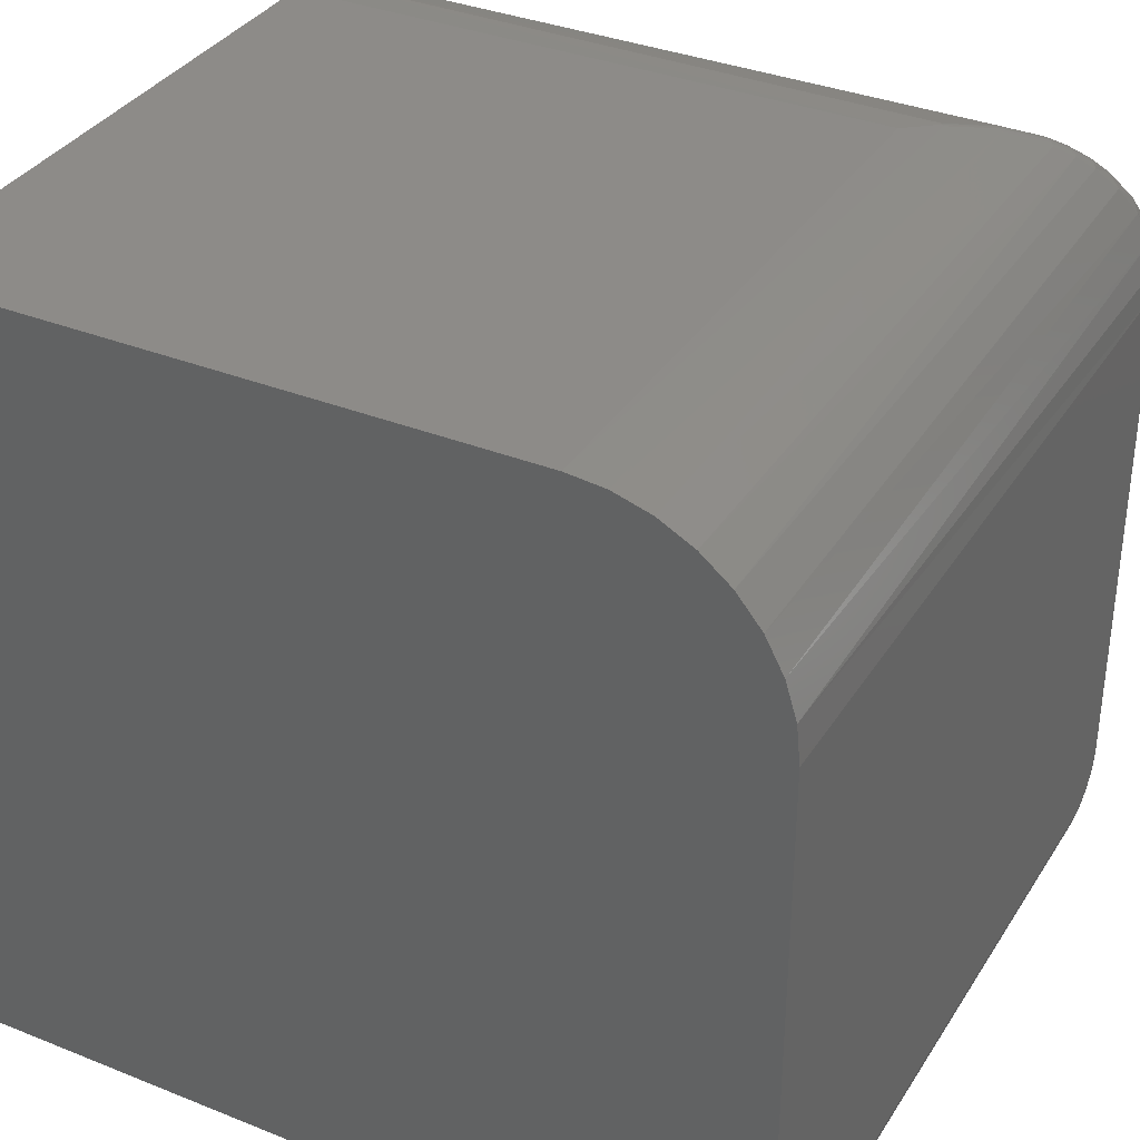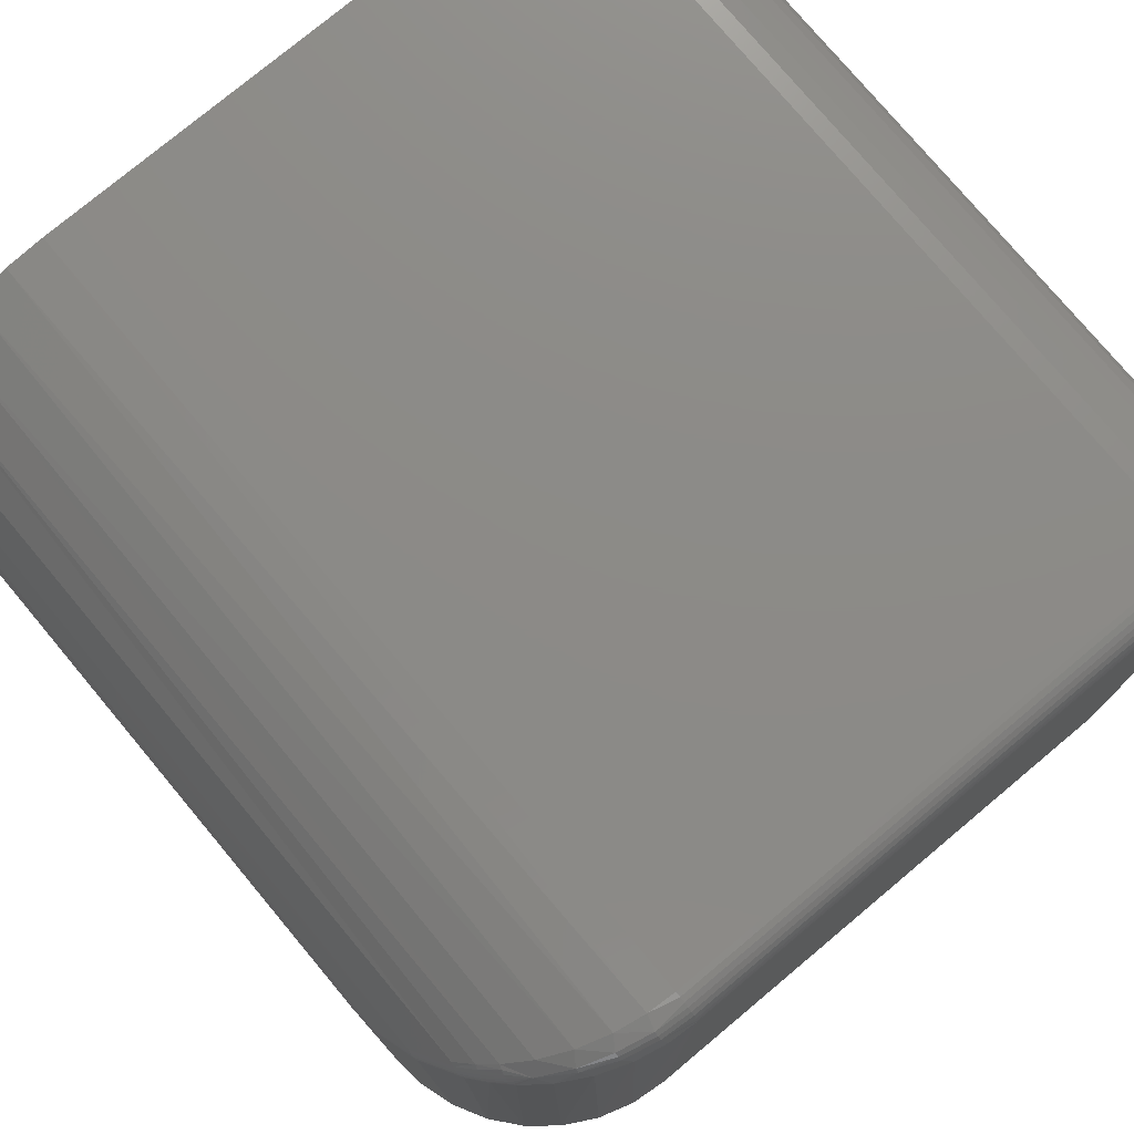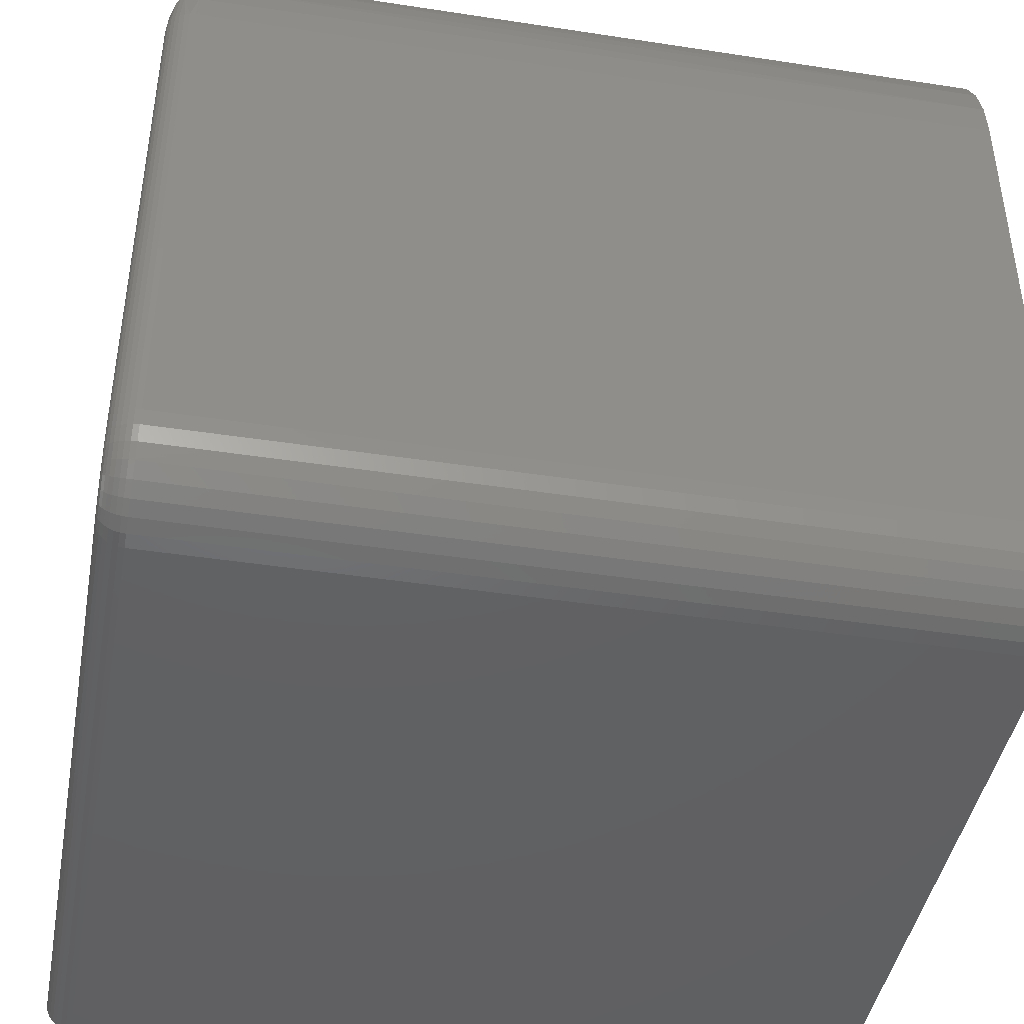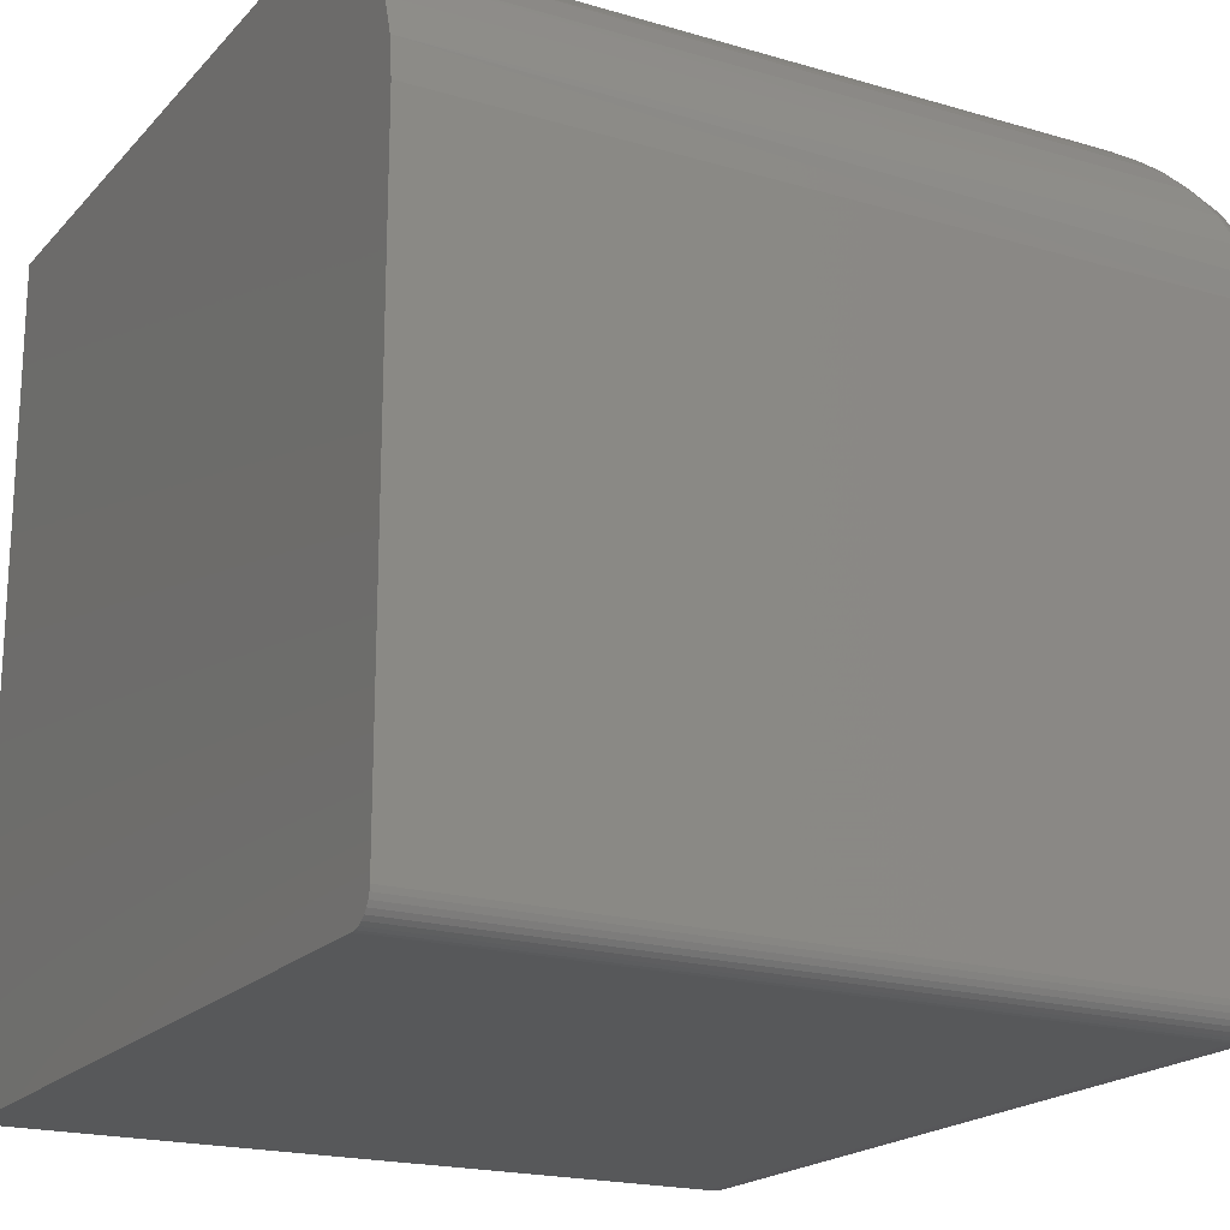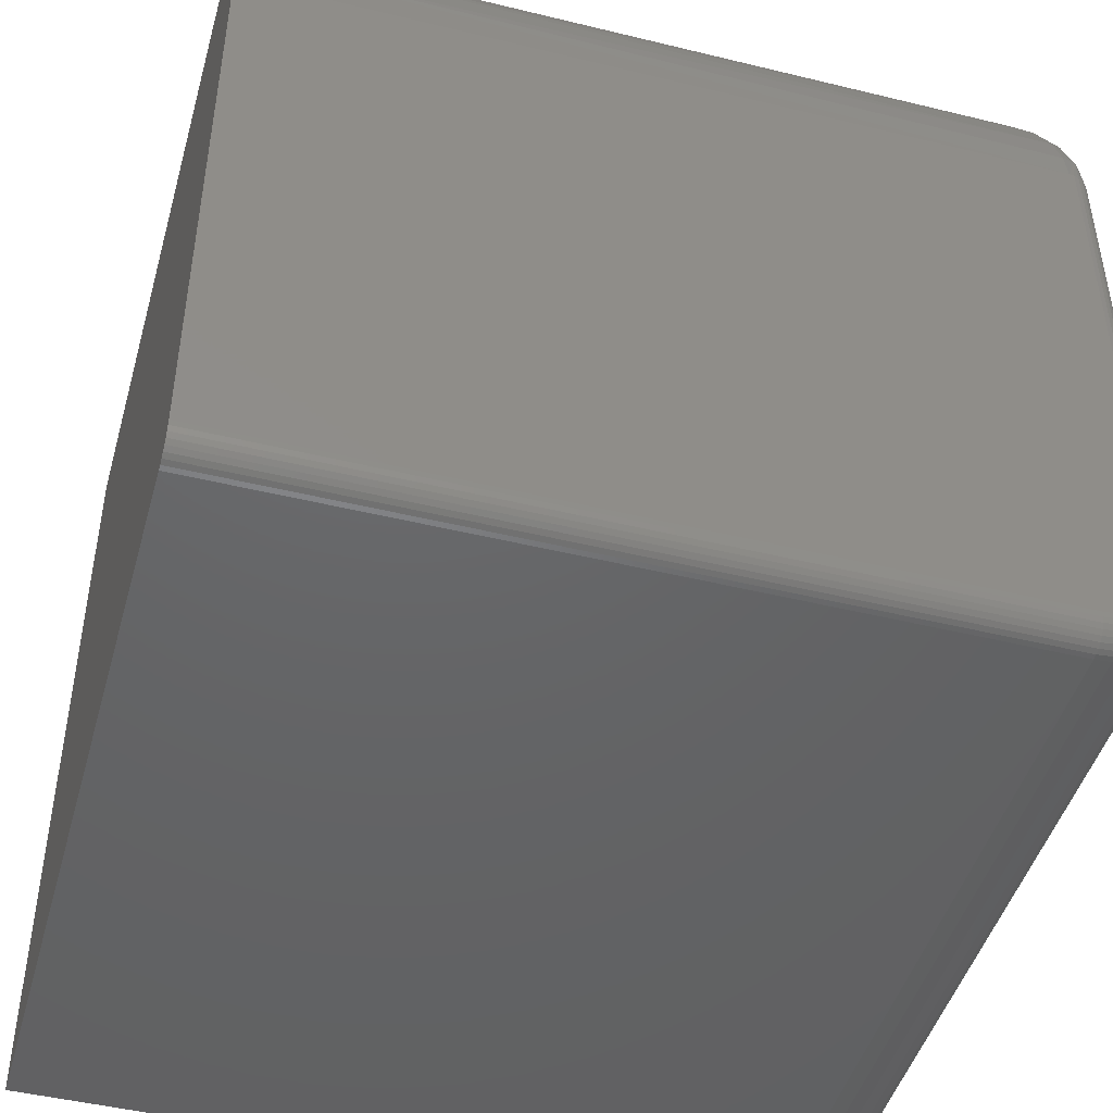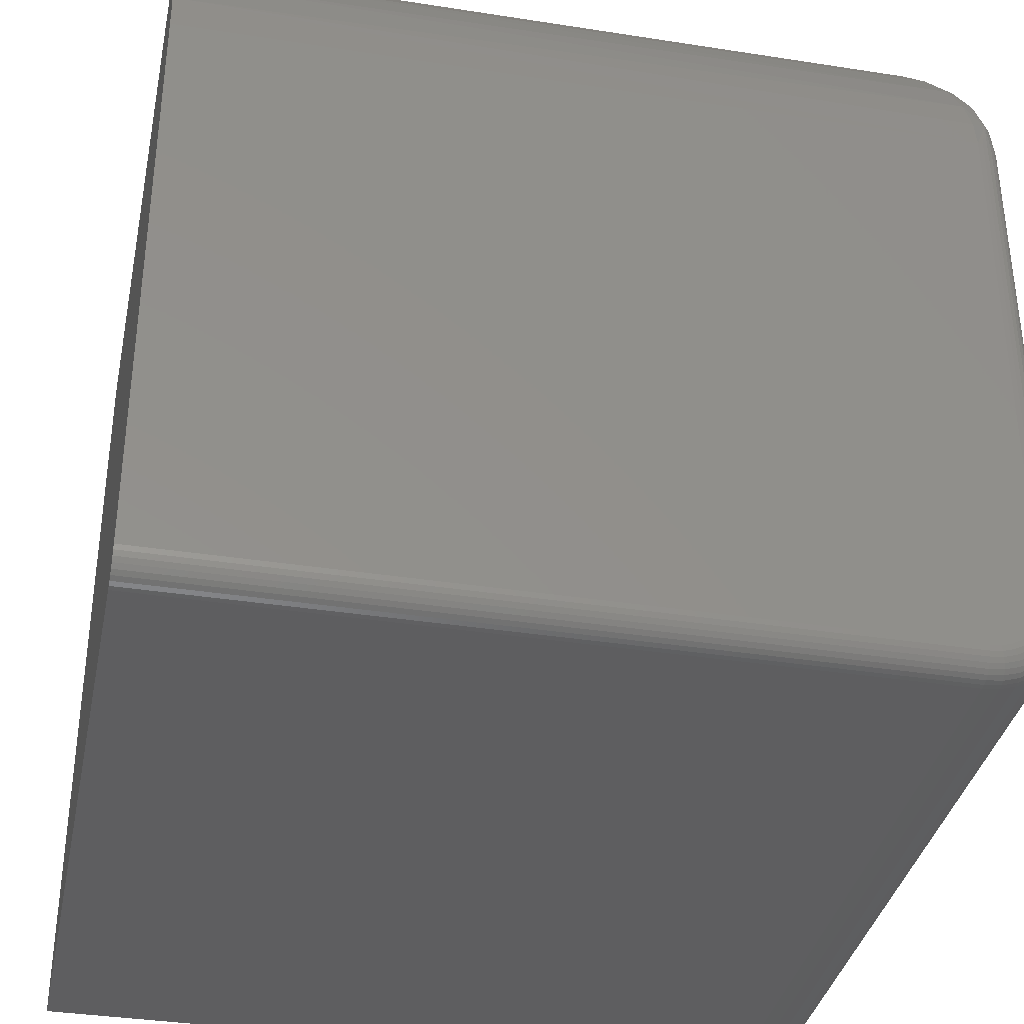
<metadata>
{"format":"stl","ext":"stl","renderer":"f3d","projection":"perspective","resolution":1024,"background":"white","views":[{"elev":35.0,"azim":28.1,"up":"+Z"},{"elev":76.8,"azim":50.1,"up":"+Y"},{"elev":-43.3,"azim":169.7,"up":"+Z"},{"elev":-19.4,"azim":61.1,"up":"+Z"},{"elev":-46.3,"azim":74.4,"up":"+Z"},{"elev":-36.0,"azim":78.4,"up":"+Z"}]}
</metadata>
<code>
# stl→obj: 172 verts, 340 faces
v 0.3359 4.207e-17 -0.2656
v 0.3359 6.809e-17 0.2031
v 0.3405 -0.0004503 -0.2656
v 0.3405 -0.0004503 0.2031
v 0.3449 -0.001784 -0.2656
v 0.3449 -0.001784 0.2031
v 0.349 -0.00395 -0.2656
v 0.349 -0.00395 0.2031
v 0.3525 -0.006865 -0.2656
v 0.3525 -0.006865 0.2031
v 0.3554 -0.01042 -0.2656
v 0.3554 -0.01042 0.2031
v 0.3576 -0.01447 -0.2656
v 0.3576 -0.01447 0.2031
v 0.3589 -0.01887 -0.2656
v 0.3589 -0.01887 0.2031
v 0.3594 -0.02344 -0.2656
v 0.3594 -0.02344 0.2031
v -0.3516 3.903e-18 -0.2656
v -0.3516 2.992e-17 0.2031
v 0.3594 -0.07031 -0.3125
v 0.3594 -0.7109 0.2031
v 0.3594 -0.7109 -0.3125
v 0.3594 -0.03717 -0.2988
v 0.3594 -0.05237 -0.3089
v 0.3594 -0.04427 -0.3046
v 0.3594 -0.06117 -0.3116
v 0.3594 -0.03134 -0.2917
v 0.3594 -0.02701 -0.2836
v 0.3594 -0.02434 -0.2748
v 0.3359 -0.7109 -0.3359
v 0.3449 -0.7109 -0.3342
v -0.3516 -0.7109 -0.3359
v 0.3405 -0.7109 -0.3355
v 0.3554 -0.7109 -0.3255
v 0.3576 -0.7109 -0.3215
v 0.349 -0.7109 -0.332
v 0.3525 -0.7109 -0.3291
v -0.3516 -0.7109 0.375
v 0.3589 -0.7109 -0.3171
v 0.3561 -0.7109 0.2367
v 0.3463 -0.7109 0.2689
v 0.3304 -0.7109 0.2986
v 0.309 -0.7109 0.3247
v 0.283 -0.7109 0.346
v 0.2533 -0.7109 0.3619
v 0.221 -0.7109 0.3717
v 0.1875 -0.7109 0.375
v 0.1875 -0.1719 0.375
v -0.3516 -0.1719 0.375
v -0.3516 -0.001351 -0.2793
v -0.3516 -0.003303 0.2367
v -0.3516 -0.005352 -0.2925
v -0.3516 -0.01185 -0.3047
v -0.3516 -0.01308 0.2689
v -0.3516 -0.07031 -0.3359
v -0.3516 -0.1383 0.3717
v -0.3516 -0.1061 0.3619
v -0.3516 -0.07639 0.346
v -0.3516 -0.05034 0.3247
v -0.3516 -0.0566 -0.3346
v -0.3516 -0.04341 -0.3306
v -0.3516 -0.02897 0.2986
v -0.3516 -0.03125 -0.3241
v -0.3516 -0.02059 -0.3153
v 0.2509 -0.1171 0.3629
v 0.2836 -0.08888 0.3456
v 0.3421 -0.03834 0.2782
v 0.3279 -0.05059 0.3022
v 0.3522 -0.0296 0.2521
v 0.2151 -0.148 0.3728
v 0.2985 -0.07601 0.3343
v 0.3117 -0.06457 0.3219
v 0.3577 -0.02485 0.2268
v 0.3298 -0.007136 0.2521
v 0.321 -0.01726 0.2782
v 0.2705 -0.07578 0.3456
v 0.2423 -0.1084 0.3629
v 0.3345 -0.001633 0.2268
v 0.2948 -0.04763 0.3219
v 0.3088 -0.03143 0.3022
v 0.2834 -0.06087 0.3343
v 0.2114 -0.1443 0.3728
v 0.2133 -0.1461 0.3729
v 0.3309 -0.02529 0.2854
v 0.3403 -0.013 0.259
v 0.3341 -0.0285 0.2854
v 0.3464 -0.01907 0.259
v 0.2482 -0.1141 0.3636
v 0.2453 -0.1112 0.3636
v 0.2814 -0.08596 0.3467
v 0.2789 -0.08312 0.3473
v 0.2763 -0.08043 0.3473
v 0.2734 -0.07796 0.3467
v 0.3098 -0.06114 0.3233
v 0.2962 -0.07249 0.3358
v 0.3074 -0.05782 0.3242
v 0.2934 -0.06911 0.3365
v 0.3047 -0.05472 0.3245
v 0.2903 -0.06597 0.3365
v 0.3016 -0.05193 0.3242
v 0.2869 -0.06319 0.3358
v 0.2982 -0.04954 0.3233
v 0.3436 -0.01578 0.2592
v 0.3166 -0.04282 0.3106
v 0.3533 -0.01243 0.2304
v 0.3469 -0.006058 0.2304
v 0.3504 -0.008942 0.2305
v 0.3359 -0.001351 -0.2793
v 0.3359 -0.005352 -0.2925
v 0.3359 -0.01185 -0.3047
v 0.3359 -0.02059 -0.3153
v 0.3359 -0.03125 -0.3241
v 0.3359 -0.04341 -0.3306
v 0.3359 -0.0566 -0.3346
v 0.3359 -0.07031 -0.3359
v 0.3589 -0.07031 -0.3171
v 0.3576 -0.07031 -0.3215
v 0.3554 -0.07031 -0.3255
v 0.3525 -0.07031 -0.3291
v 0.349 -0.07031 -0.332
v 0.3449 -0.07031 -0.3342
v 0.3405 -0.07031 -0.3355
v 0.3589 -0.01985 -0.2757
v 0.3576 -0.01554 -0.2765
v 0.3554 -0.01157 -0.2773
v 0.3525 -0.008084 -0.278
v 0.349 -0.005225 -0.2786
v 0.3449 -0.003101 -0.279
v 0.3405 -0.001793 -0.2793
v 0.3589 -0.06028 -0.3161
v 0.3576 -0.05942 -0.3204
v 0.3554 -0.05863 -0.3244
v 0.3525 -0.05793 -0.3279
v 0.349 -0.05737 -0.3307
v 0.3449 -0.05694 -0.3328
v 0.3405 -0.05668 -0.3341
v 0.3589 -0.05062 -0.3132
v 0.3576 -0.04894 -0.3172
v 0.3554 -0.04739 -0.321
v 0.3525 -0.04603 -0.3242
v 0.349 -0.04492 -0.3269
v 0.3449 -0.04409 -0.3289
v 0.3405 -0.04358 -0.3302
v 0.3589 -0.04173 -0.3084
v 0.3576 -0.03929 -0.3121
v 0.3554 -0.03704 -0.3154
v 0.3525 -0.03506 -0.3184
v 0.349 -0.03344 -0.3208
v 0.3449 -0.03224 -0.3226
v 0.3405 -0.0315 -0.3237
v 0.3589 -0.03393 -0.302
v 0.3576 -0.03082 -0.3051
v 0.3554 -0.02796 -0.308
v 0.3525 -0.02545 -0.3105
v 0.349 -0.02339 -0.3126
v 0.3449 -0.02186 -0.3141
v 0.3405 -0.02091 -0.315
v 0.3589 -0.02754 -0.2942
v 0.3576 -0.02388 -0.2967
v 0.3554 -0.02051 -0.2989
v 0.3525 -0.01756 -0.3009
v 0.349 -0.01513 -0.3025
v 0.3449 -0.01333 -0.3037
v 0.3405 -0.01222 -0.3044
v 0.3589 -0.02278 -0.2853
v 0.3576 -0.01872 -0.287
v 0.3554 -0.01498 -0.2885
v 0.3525 -0.01169 -0.2899
v 0.349 -0.009001 -0.291
v 0.3449 -0.007 -0.2918
v 0.3405 -0.005768 -0.2924
f 1 2 3
f 3 2 4
f 3 4 5
f 5 4 6
f 5 6 7
f 7 6 8
f 7 8 9
f 9 8 10
f 9 10 11
f 11 10 12
f 11 12 13
f 13 12 14
f 13 14 15
f 15 14 16
f 15 16 17
f 17 16 18
f 19 20 1
f 1 20 2
f 21 22 23
f 24 25 26
f 27 25 24
f 27 24 28
f 27 28 29
f 27 29 30
f 27 30 17
f 27 17 18
f 27 18 22
f 27 22 21
f 31 32 33
f 31 34 32
f 35 36 37
f 37 38 35
f 39 33 40
f 39 40 23
f 39 23 22
f 39 22 41
f 39 41 42
f 39 42 43
f 39 43 44
f 39 44 45
f 39 45 46
f 39 46 47
f 39 47 48
f 40 33 32
f 40 32 37
f 40 37 36
f 49 50 48
f 48 50 39
f 20 51 52
f 20 19 51
f 53 54 55
f 55 52 53
f 53 52 51
f 56 33 39
f 56 39 50
f 56 50 57
f 56 57 58
f 56 58 59
f 56 59 60
f 56 60 61
f 61 60 62
f 62 60 63
f 62 63 64
f 64 63 65
f 65 63 55
f 65 55 54
f 47 46 66
f 67 66 46
f 68 69 43
f 43 42 68
f 70 68 42
f 42 41 70
f 49 48 71
f 71 48 47
f 71 47 66
f 44 72 45
f 45 72 67
f 45 67 46
f 43 69 44
f 44 69 73
f 44 73 72
f 22 18 41
f 41 18 74
f 41 74 70
f 52 55 75
f 75 55 76
f 76 55 63
f 77 59 58
f 77 58 78
f 78 58 57
f 2 20 79
f 79 20 52
f 79 52 75
f 60 80 63
f 63 80 81
f 63 81 76
f 59 77 60
f 60 77 82
f 60 82 80
f 50 49 57
f 57 49 83
f 57 83 78
f 71 84 49
f 84 83 49
f 85 86 76
f 81 85 76
f 69 68 87
f 76 86 75
f 68 70 88
f 87 68 88
f 79 4 2
f 71 66 89
f 89 84 71
f 84 89 90
f 90 83 84
f 78 83 90
f 66 67 91
f 91 89 66
f 92 89 91
f 89 92 93
f 93 90 89
f 90 93 94
f 94 78 90
f 77 78 94
f 72 73 95
f 95 96 72
f 96 95 97
f 97 98 96
f 98 97 99
f 99 100 98
f 101 100 99
f 102 100 101
f 103 102 101
f 82 102 103
f 80 82 103
f 87 88 104
f 104 85 87
f 86 85 104
f 105 73 69
f 105 69 87
f 105 87 85
f 105 85 81
f 105 81 80
f 105 80 103
f 105 103 101
f 105 101 99
f 105 99 97
f 105 97 95
f 105 95 73
f 106 88 70
f 106 70 74
f 106 74 18
f 106 18 16
f 106 16 14
f 106 14 12
f 107 8 6
f 107 6 4
f 107 4 79
f 107 79 75
f 107 75 86
f 12 10 106
f 106 10 108
f 10 8 108
f 108 8 107
f 98 91 96
f 96 91 67
f 96 67 72
f 91 98 92
f 92 98 100
f 92 100 93
f 93 100 102
f 93 102 94
f 94 102 82
f 94 82 77
f 106 108 88
f 88 108 104
f 108 107 104
f 104 107 86
f 19 1 51
f 51 1 109
f 51 109 53
f 53 109 110
f 53 110 54
f 54 110 111
f 54 111 65
f 65 111 112
f 65 112 64
f 64 112 113
f 64 113 62
f 62 113 114
f 62 114 61
f 61 114 115
f 61 115 56
f 56 115 116
f 56 116 33
f 33 116 31
f 21 23 117
f 117 23 40
f 117 40 118
f 118 40 36
f 118 36 119
f 119 36 35
f 119 35 120
f 120 35 38
f 120 38 121
f 121 38 37
f 121 37 122
f 122 37 32
f 122 32 123
f 123 32 34
f 123 34 116
f 116 34 31
f 17 30 15
f 15 30 124
f 15 124 13
f 13 124 125
f 13 125 11
f 11 125 126
f 11 126 9
f 9 126 127
f 9 127 7
f 7 127 128
f 7 128 5
f 5 128 129
f 5 129 3
f 3 129 130
f 3 130 1
f 1 130 109
f 27 21 131
f 131 21 117
f 131 117 132
f 132 117 118
f 132 118 133
f 133 118 119
f 133 119 134
f 134 119 120
f 134 120 135
f 135 120 121
f 135 121 136
f 136 121 122
f 136 122 137
f 137 122 123
f 137 123 115
f 115 123 116
f 25 27 138
f 138 27 131
f 138 131 139
f 139 131 132
f 139 132 140
f 140 132 133
f 140 133 141
f 141 133 134
f 141 134 142
f 142 134 135
f 142 135 143
f 143 135 136
f 143 136 144
f 144 136 137
f 144 137 114
f 114 137 115
f 26 25 145
f 145 25 138
f 145 138 146
f 146 138 139
f 146 139 147
f 147 139 140
f 147 140 148
f 148 140 141
f 148 141 149
f 149 141 142
f 149 142 150
f 150 142 143
f 150 143 151
f 151 143 144
f 151 144 113
f 113 144 114
f 24 26 152
f 152 26 145
f 152 145 153
f 153 145 146
f 153 146 154
f 154 146 147
f 154 147 155
f 155 147 148
f 155 148 156
f 156 148 149
f 156 149 157
f 157 149 150
f 157 150 158
f 158 150 151
f 158 151 112
f 112 151 113
f 28 24 159
f 159 24 152
f 159 152 160
f 160 152 153
f 160 153 161
f 161 153 154
f 161 154 162
f 162 154 155
f 162 155 163
f 163 155 156
f 163 156 164
f 164 156 157
f 164 157 165
f 165 157 158
f 165 158 111
f 111 158 112
f 29 28 166
f 166 28 159
f 166 159 167
f 167 159 160
f 167 160 168
f 168 160 161
f 168 161 169
f 169 161 162
f 169 162 170
f 170 162 163
f 170 163 171
f 171 163 164
f 171 164 172
f 172 164 165
f 172 165 110
f 110 165 111
f 30 29 124
f 124 29 166
f 124 166 125
f 125 166 167
f 125 167 126
f 126 167 168
f 126 168 127
f 127 168 169
f 127 169 128
f 128 169 170
f 128 170 129
f 129 170 171
f 129 171 130
f 130 171 172
f 130 172 109
f 109 172 110

</code>
